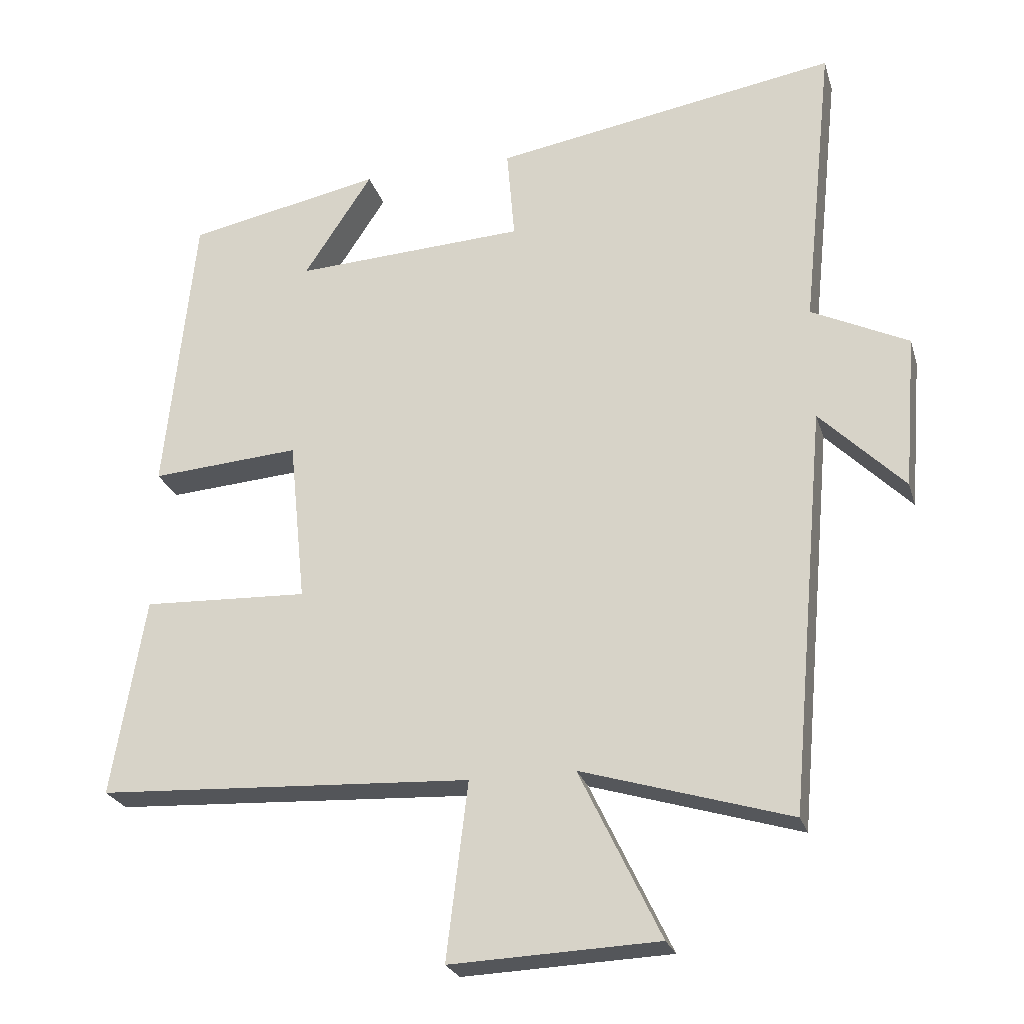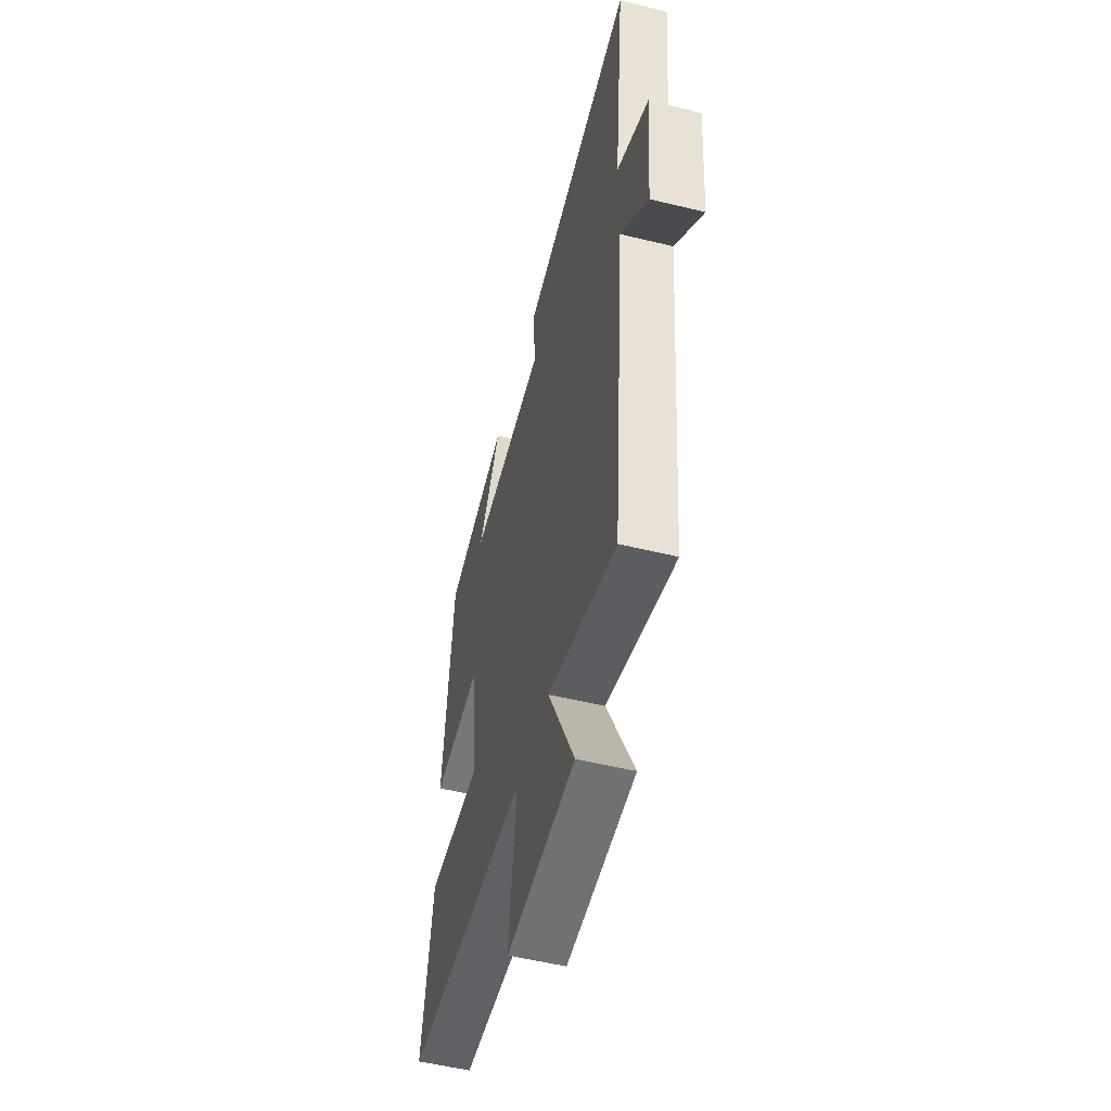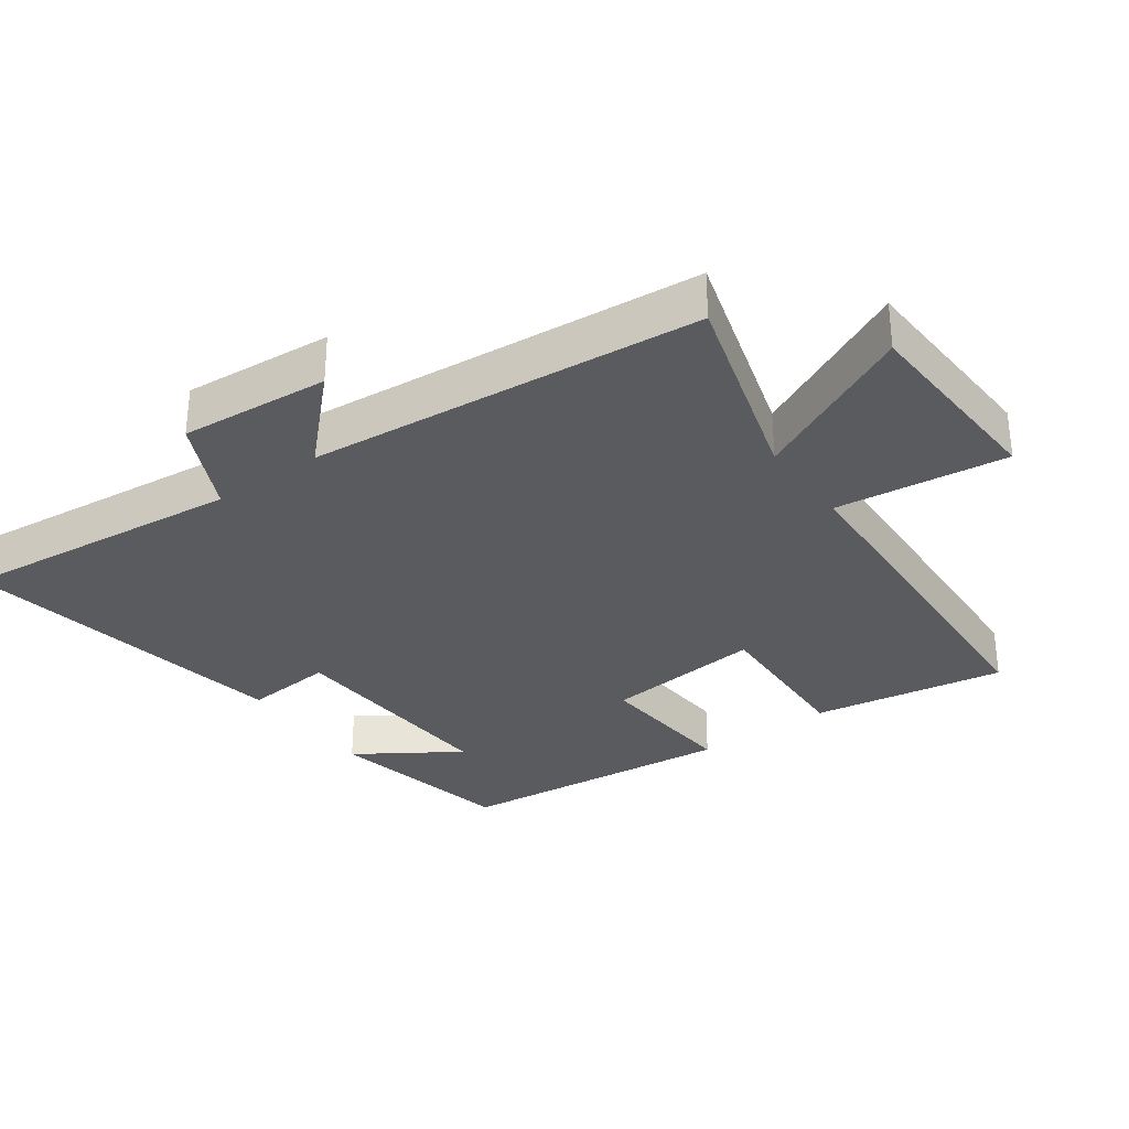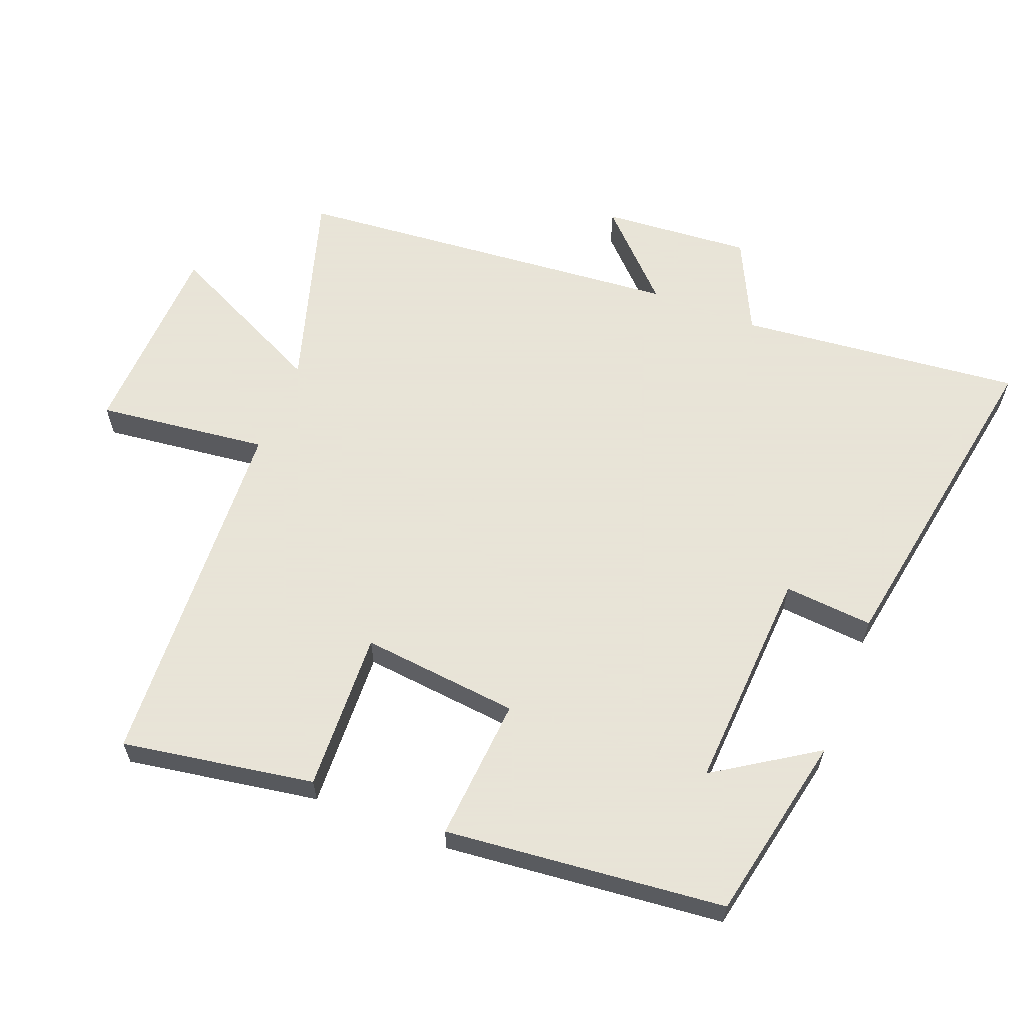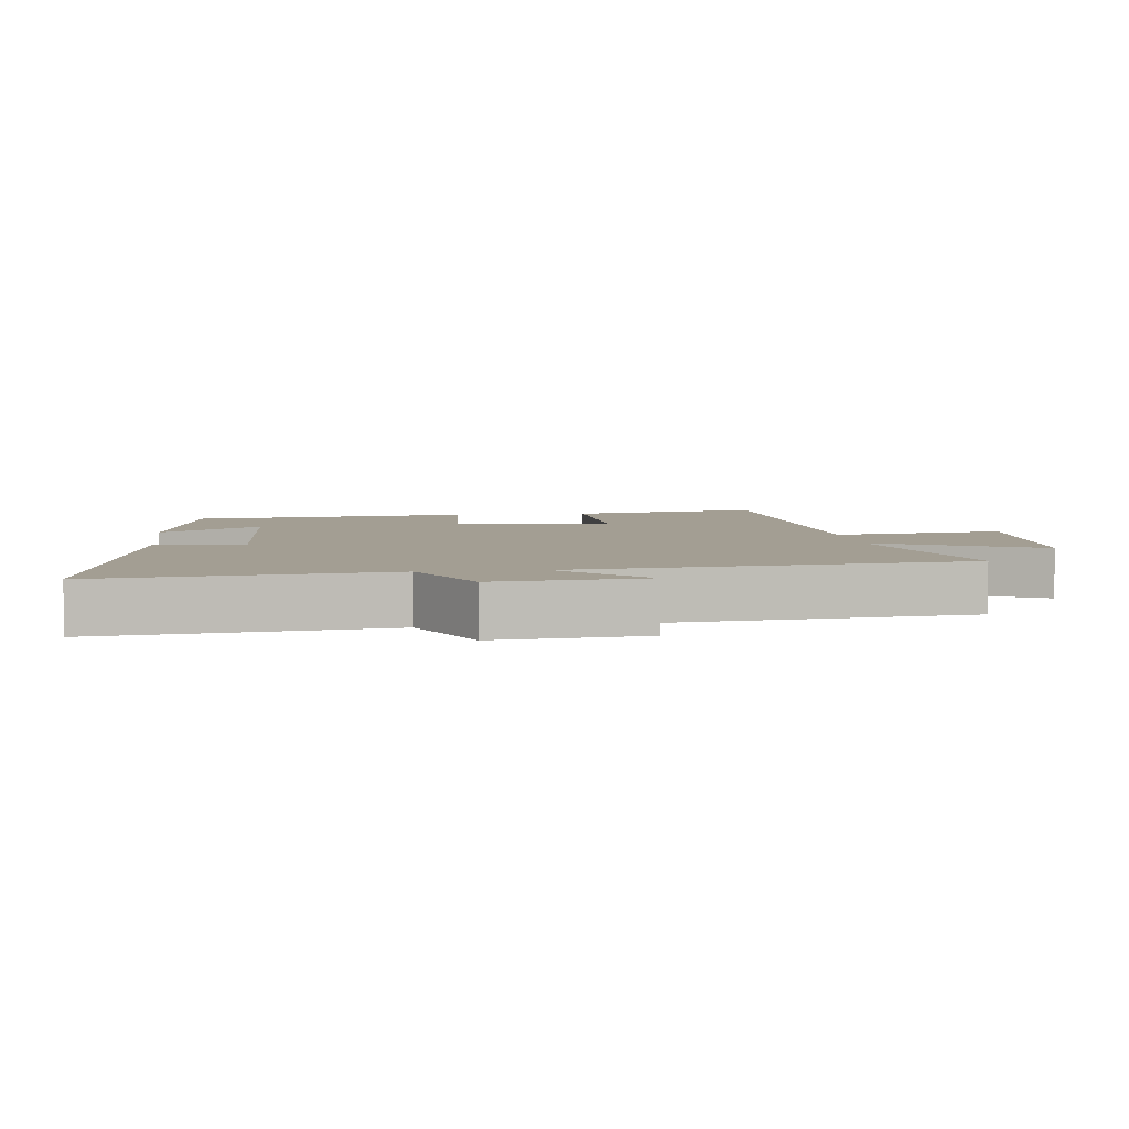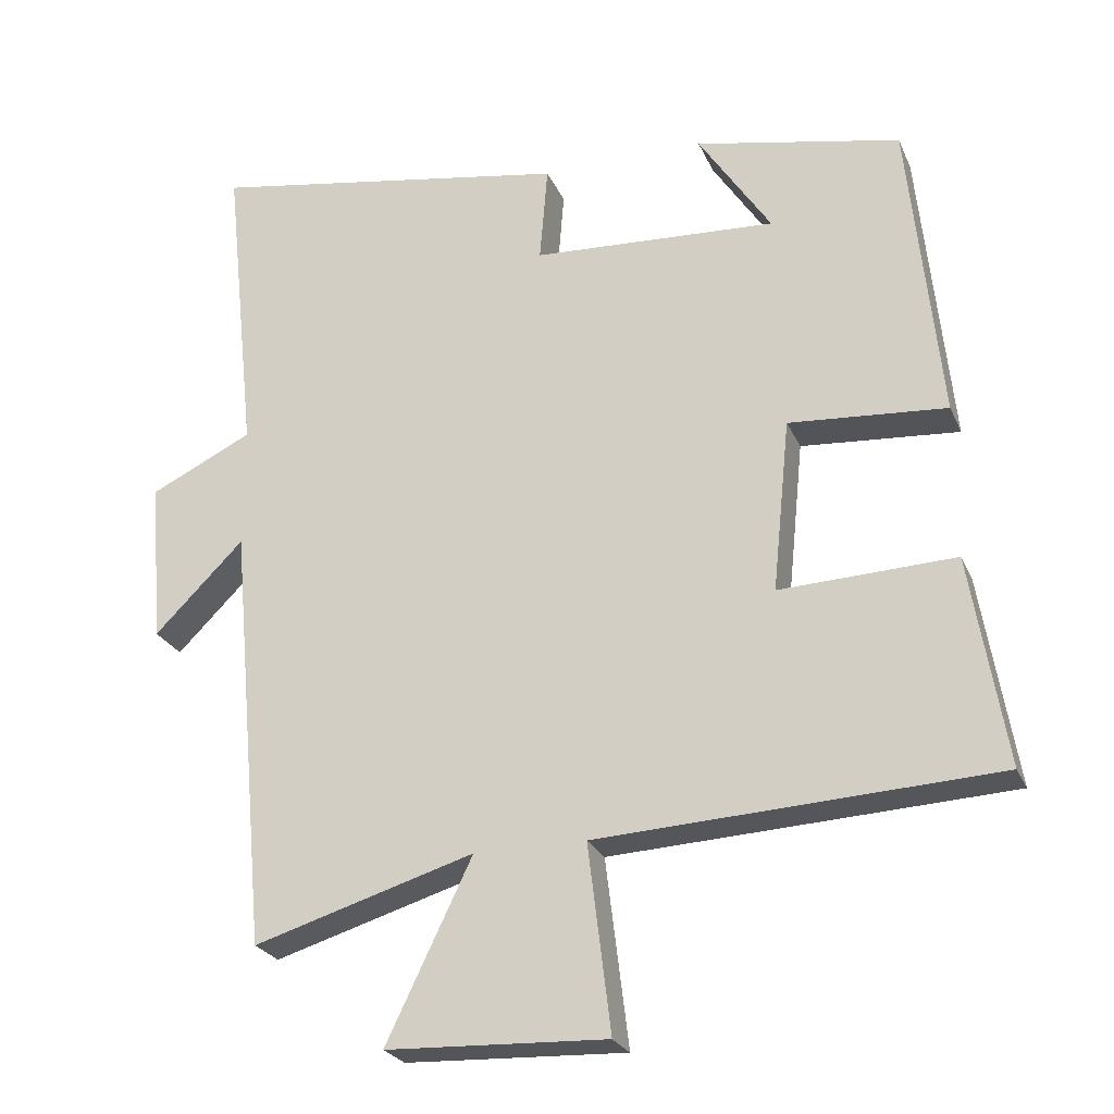
<metadata>
{"format":"obj","ext":"obj","renderer":"f3d","projection":"perspective","resolution":1024,"background":"white","views":[{"elev":-24.7,"azim":15.3,"up":"+Z"},{"elev":-53.0,"azim":75.3,"up":"+Z"},{"elev":-32.0,"azim":125.9,"up":"+Y"},{"elev":61.4,"azim":-68.5,"up":"+Y"},{"elev":5.2,"azim":82.8,"up":"+Y"},{"elev":-24.9,"azim":-160.5,"up":"+Z"}]}
</metadata>
<code>
v 0.447 0.07 -0.591
v 0.146 0.07 -0.5
v 0.263 0.07 -0.743
v -0.037 0.07 -0.755
v -0.006 0.07 -0.5
v -0.548 0.07 -0.472
v -0.5 0.07 -0.185
v -0.261 0.07 -0.195
v -0.285 0.07 0.041
v -0.5 0.07 0.025
v -0.457 0.07 0.443
v -0.176 0.07 0.5
v -0.275 0.07 0.349
v 0.059 0.07 0.367
v 0.048 0.07 0.5
v 0.545 0.07 0.584
v 0.5 0.07 0.161
v 0.64 0.07 0.093
v 0.622 0.07 -0.129
v 0.5 0.07 -0.007
v 0.447 0 -0.591
v 0.146 0 -0.5
v 0.263 0 -0.743
v -0.037 0 -0.755
v -0.006 0 -0.5
v -0.548 0 -0.472
v -0.5 0 -0.185
v -0.261 0 -0.195
v -0.285 0 0.041
v -0.5 0 0.025
v -0.457 0 0.443
v -0.176 0 0.5
v -0.275 0 0.349
v 0.059 0 0.367
v 0.048 0 0.5
v 0.545 0 0.584
v 0.5 0 0.161
v 0.64 0 0.093
v 0.622 0 -0.129
v 0.5 0 -0.007
f 17 18 19 20
f 17 20 1 2
f 14 15 16 17
f 13 14 17 2
f 10 11 12 13
f 9 10 13
f 8 9 13 2
f 5 6 7 8
f 5 8 2 3
f 3 4 5
f 40 39 38 37
f 22 21 40 37
f 37 36 35 34
f 22 37 34 33
f 33 32 31 30
f 33 30 29
f 22 33 29 28
f 28 27 26 25
f 23 22 28 25
f 25 24 23
f 1 21 22 2
f 2 22 23 3
f 3 23 24 4
f 4 24 25 5
f 5 25 26 6
f 6 26 27 7
f 7 27 28 8
f 8 28 29 9
f 9 29 30 10
f 10 30 31 11
f 11 31 32 12
f 12 32 33 13
f 13 33 34 14
f 14 34 35 15
f 15 35 36 16
f 16 36 37 17
f 17 37 38 18
f 18 38 39 19
f 19 39 40 20
f 20 40 21 1

</code>
